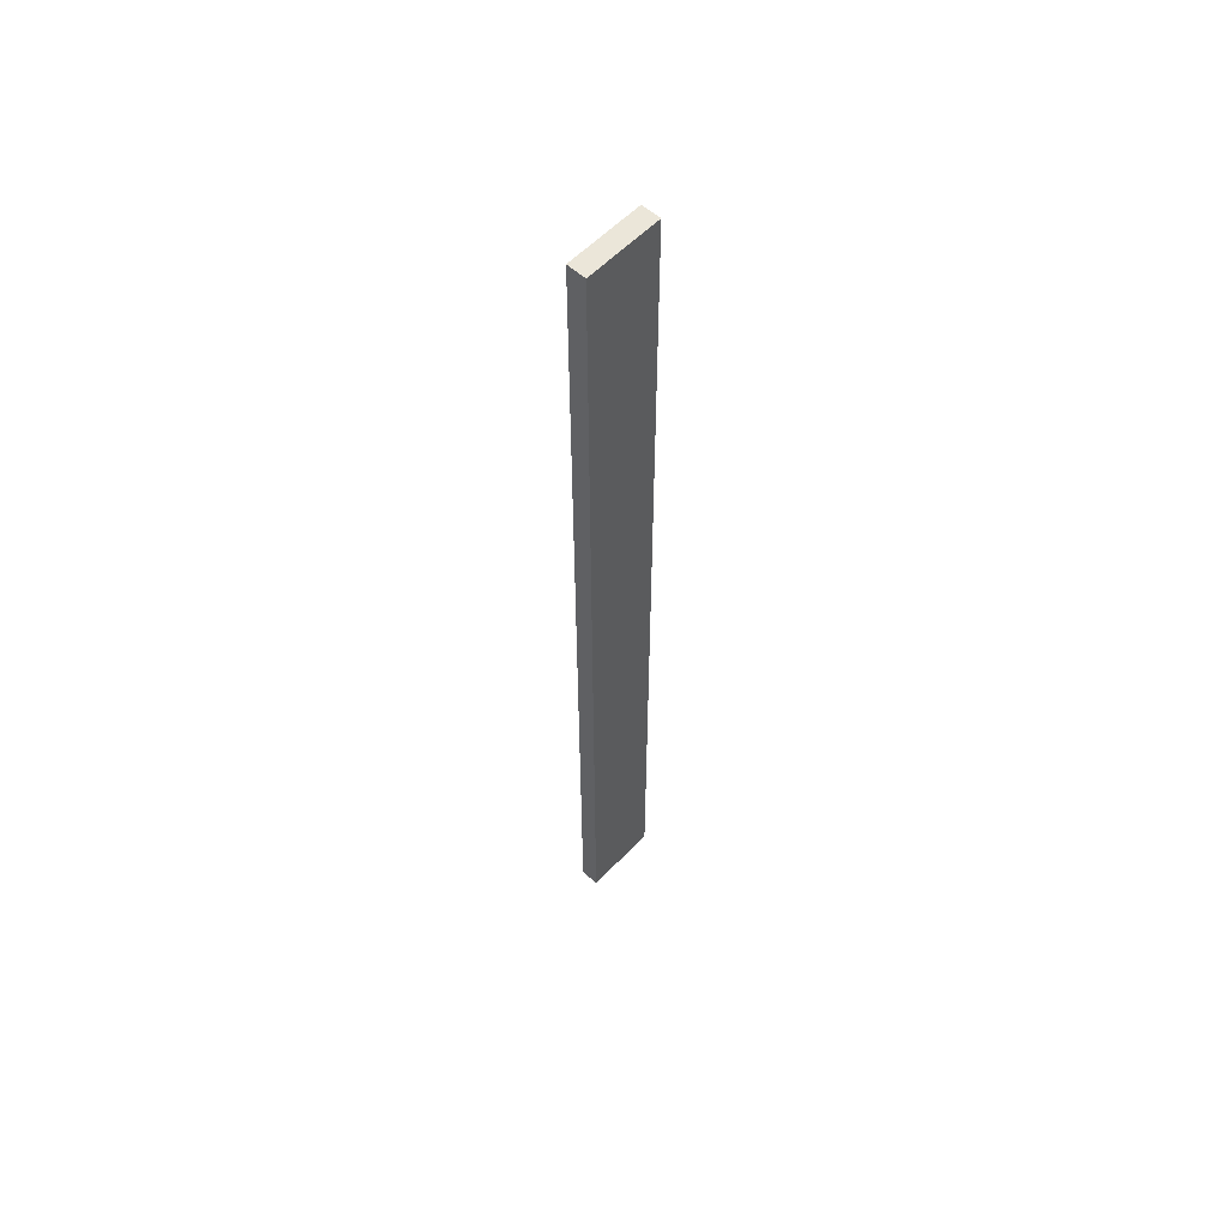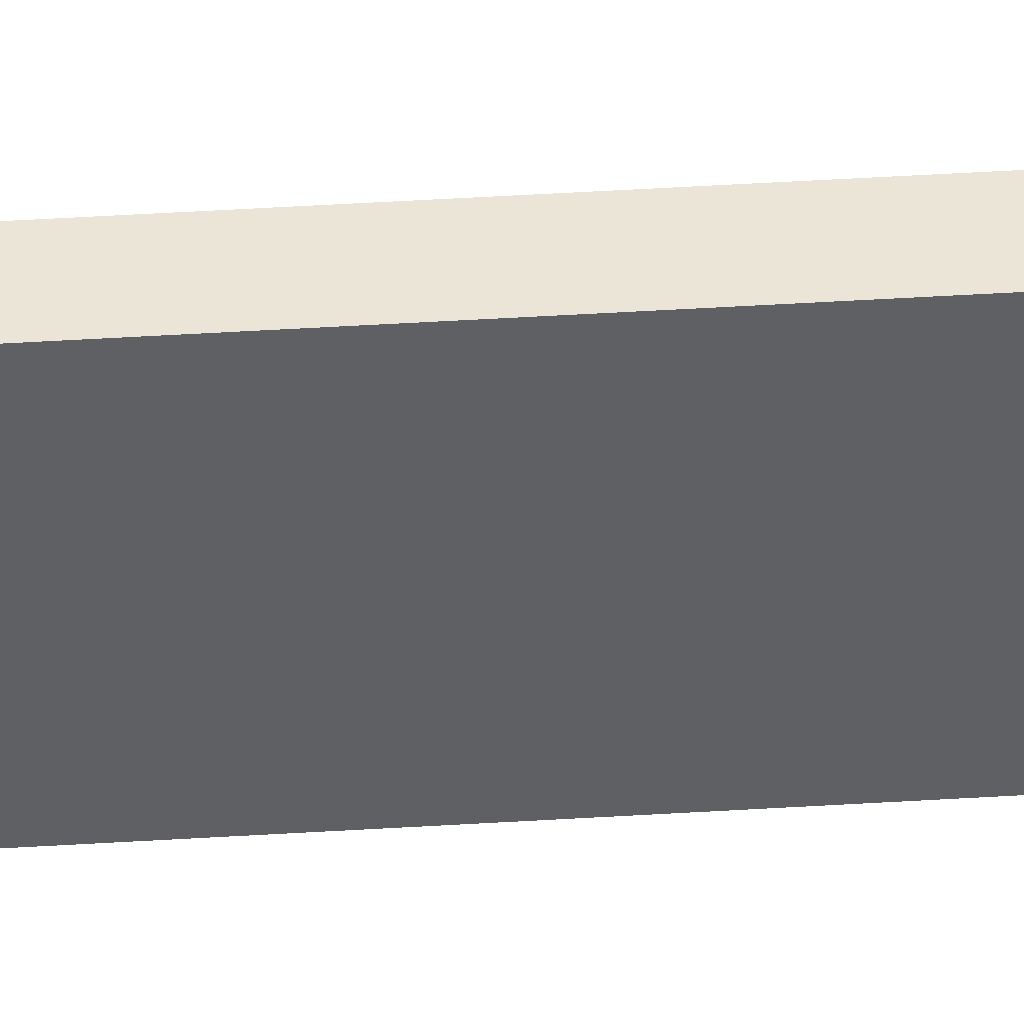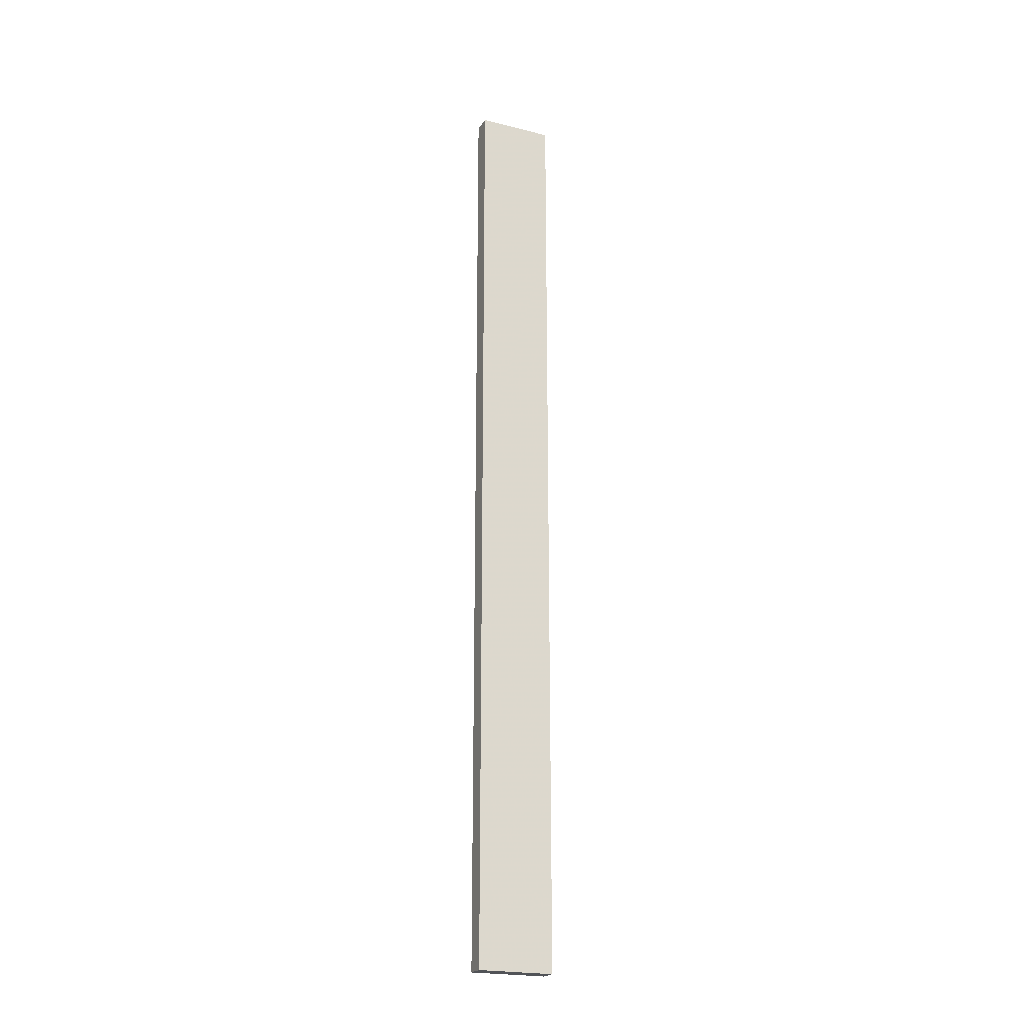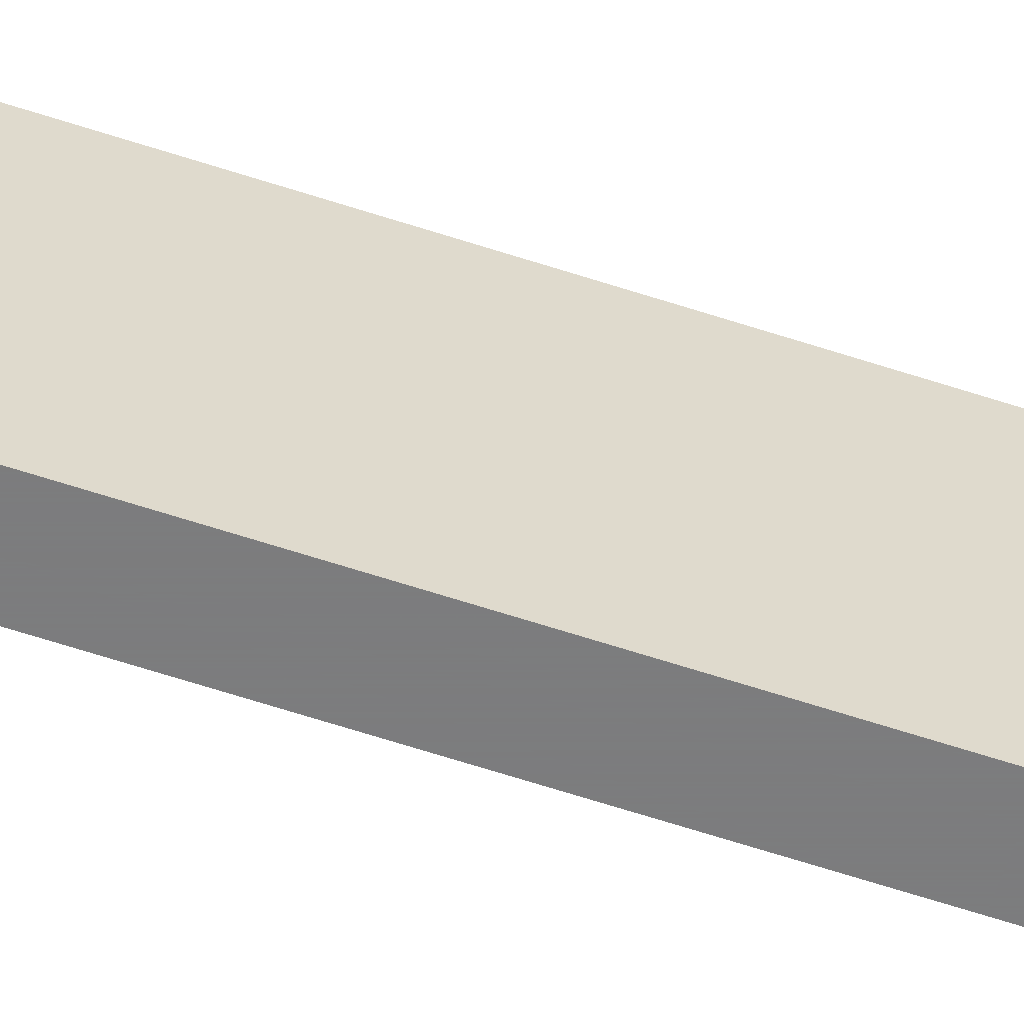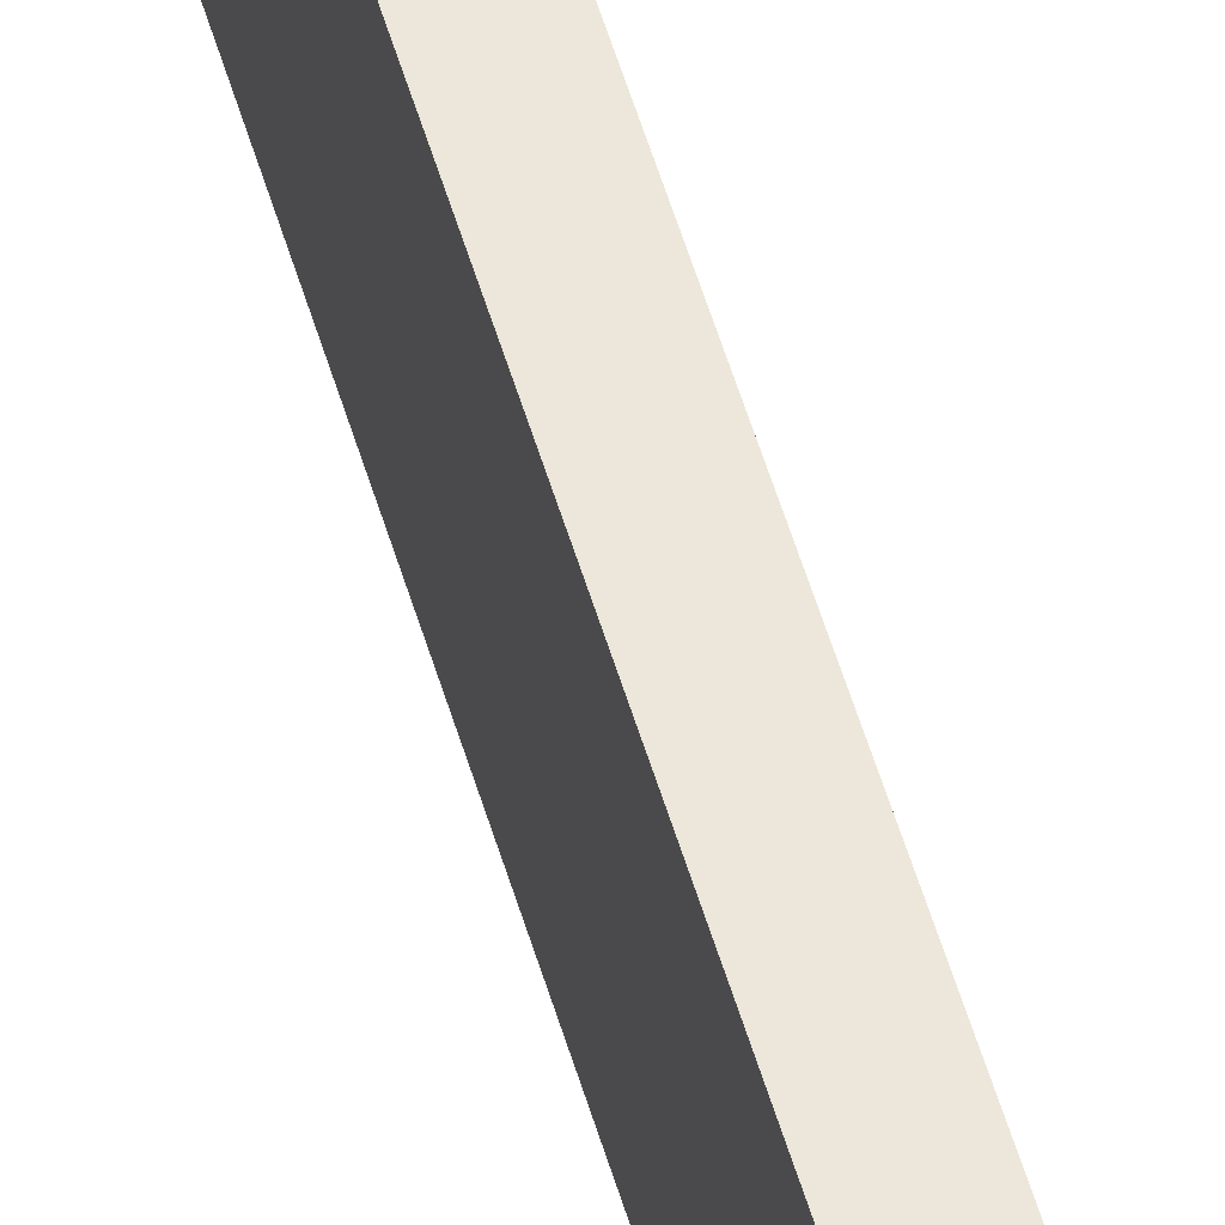
<metadata>
{"format":"obj","ext":"obj","renderer":"f3d","projection":"perspective","resolution":1024,"background":"white","views":[{"elev":57.2,"azim":-137.0,"up":"+Y"},{"elev":44.1,"azim":-94.2,"up":"+Z"},{"elev":-22.0,"azim":-113.7,"up":"+Y"},{"elev":-58.9,"azim":-109.1,"up":"+Z"},{"elev":51.7,"azim":-15.7,"up":"+Z"}]}
</metadata>
<code>
v 1640 -1888 256
v 1656 -1888 192
v 1640 -1888 192
v 1656 -1888 256
v 1656 -2688 256
v 1640 -2688 192
v 1656 -2688 192
v 1640 -2688 256
v 1656 -2560 256
v 1640 -2560 256
v 1656 -2336 256
v 1640 -2336 256
v 1656 -2112 256
v 1640 -2112 256
v 1640 -2560 192
v 1656 -2560 192
v 1640 -2336 192
v 1656 -2336 192
v 1640 -2112 192
v 1656 -2112 192
v 1640 -2016 192
v 1640 -2016 256
v 1640 -2240 192
v 1640 -2240 256
v 1640 -2464 192
v 1640 -2464 256
v 1656 -2016 192
v 1656 -2016 256
v 1656 -2240 256
v 1656 -2240 192
v 1656 -2464 256
v 1656 -2464 192
f 1 2 3
f 1 4 2
f 5 6 7
f 5 8 6
f 8 9 10
f 8 5 9
f 10 11 12
f 10 9 11
f 12 13 14
f 12 11 13
f 14 4 1
f 14 13 4
f 15 7 6
f 15 16 7
f 17 16 15
f 17 18 16
f 19 18 17
f 19 20 18
f 3 20 19
f 3 2 20
f 21 1 3
f 21 22 1
f 23 22 21
f 23 24 22
f 25 24 23
f 25 26 24
f 8 25 6
f 8 26 25
f 4 27 2
f 4 28 27
f 27 29 30
f 27 28 29
f 30 31 32
f 30 29 31
f 32 5 7
f 32 31 5

</code>
